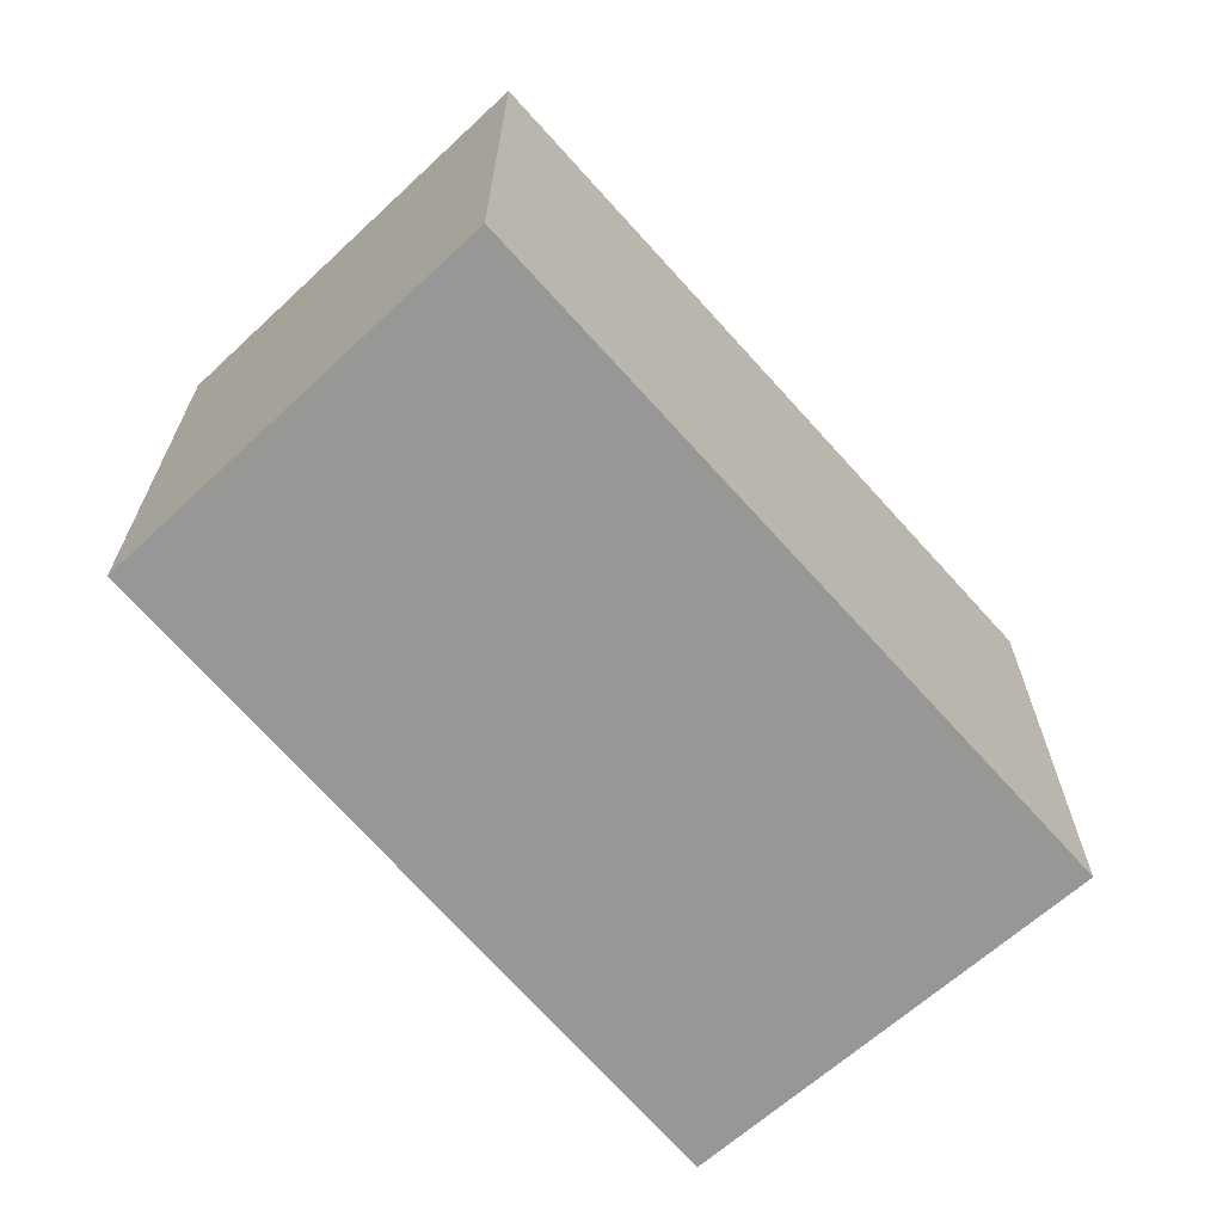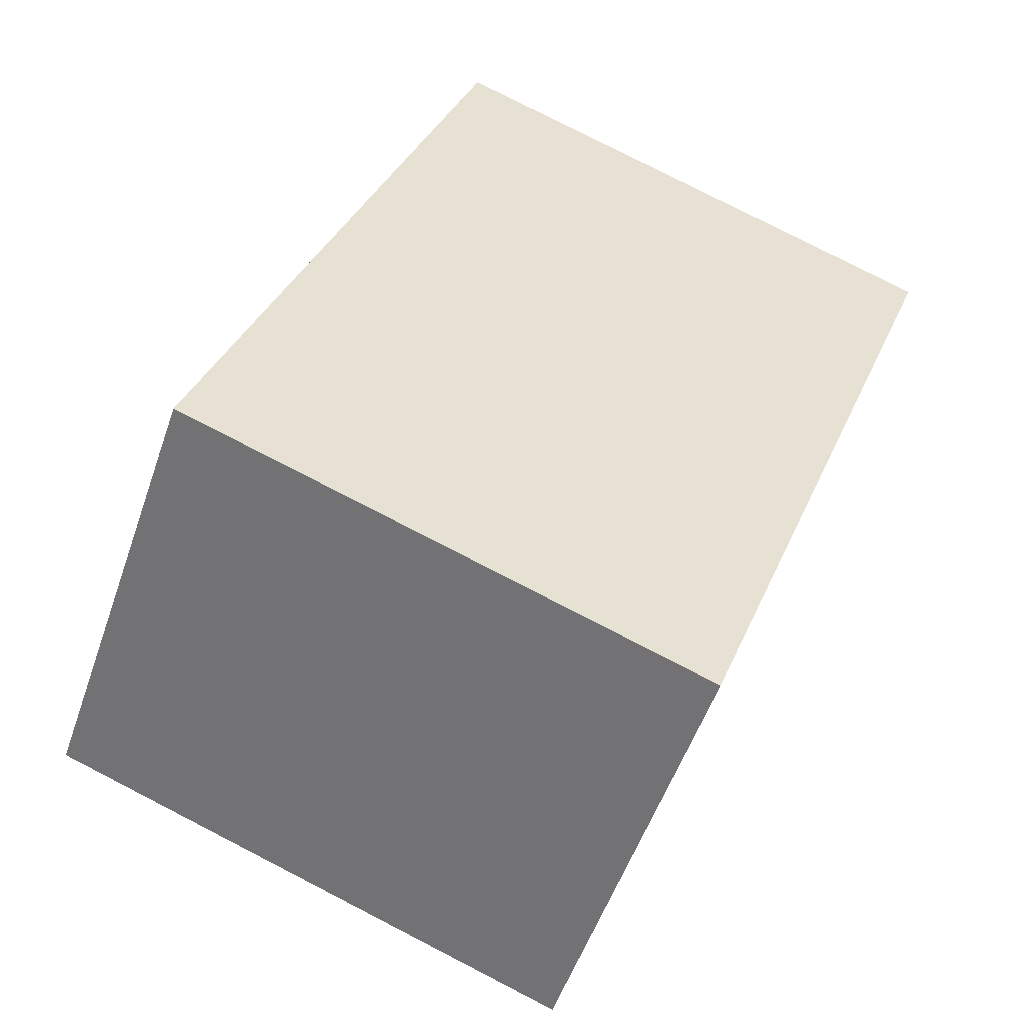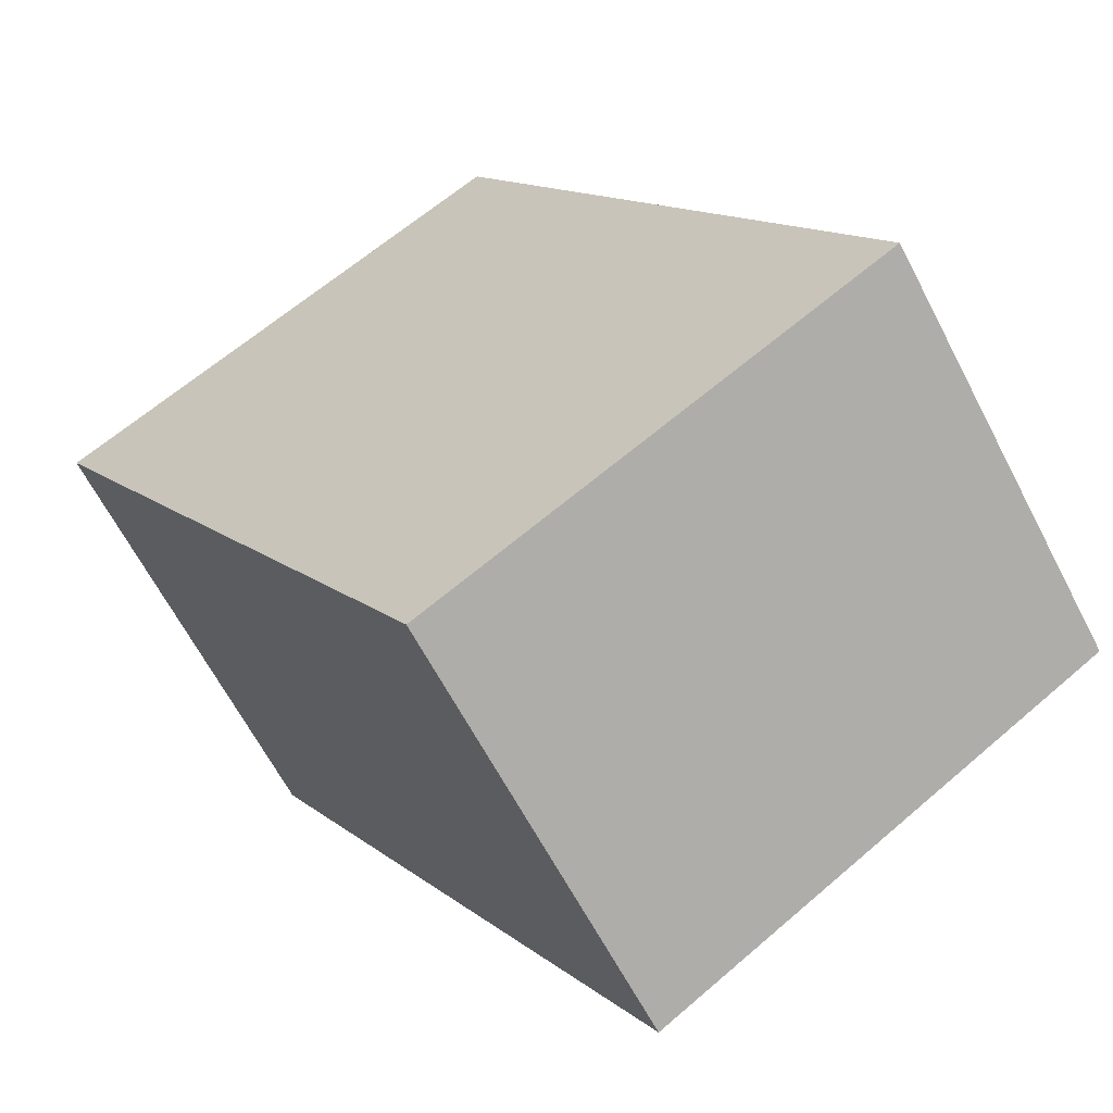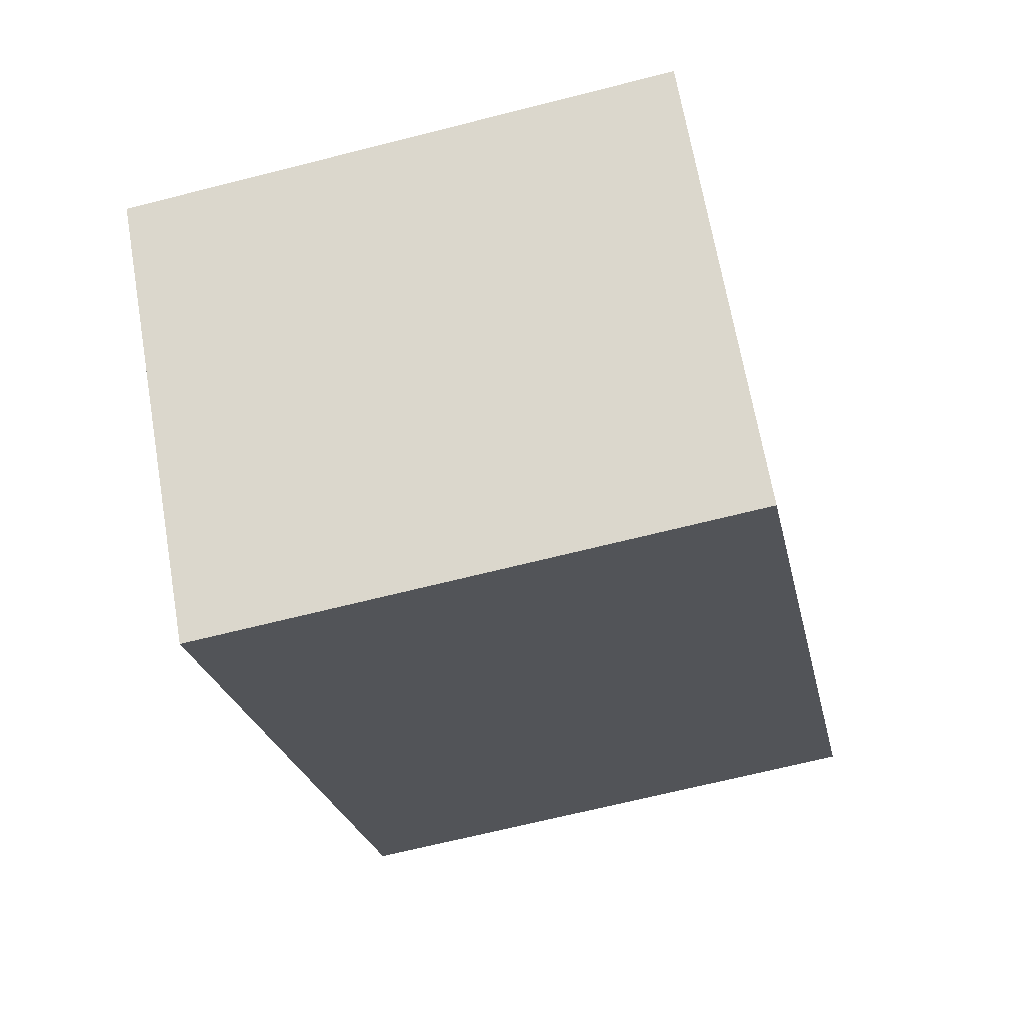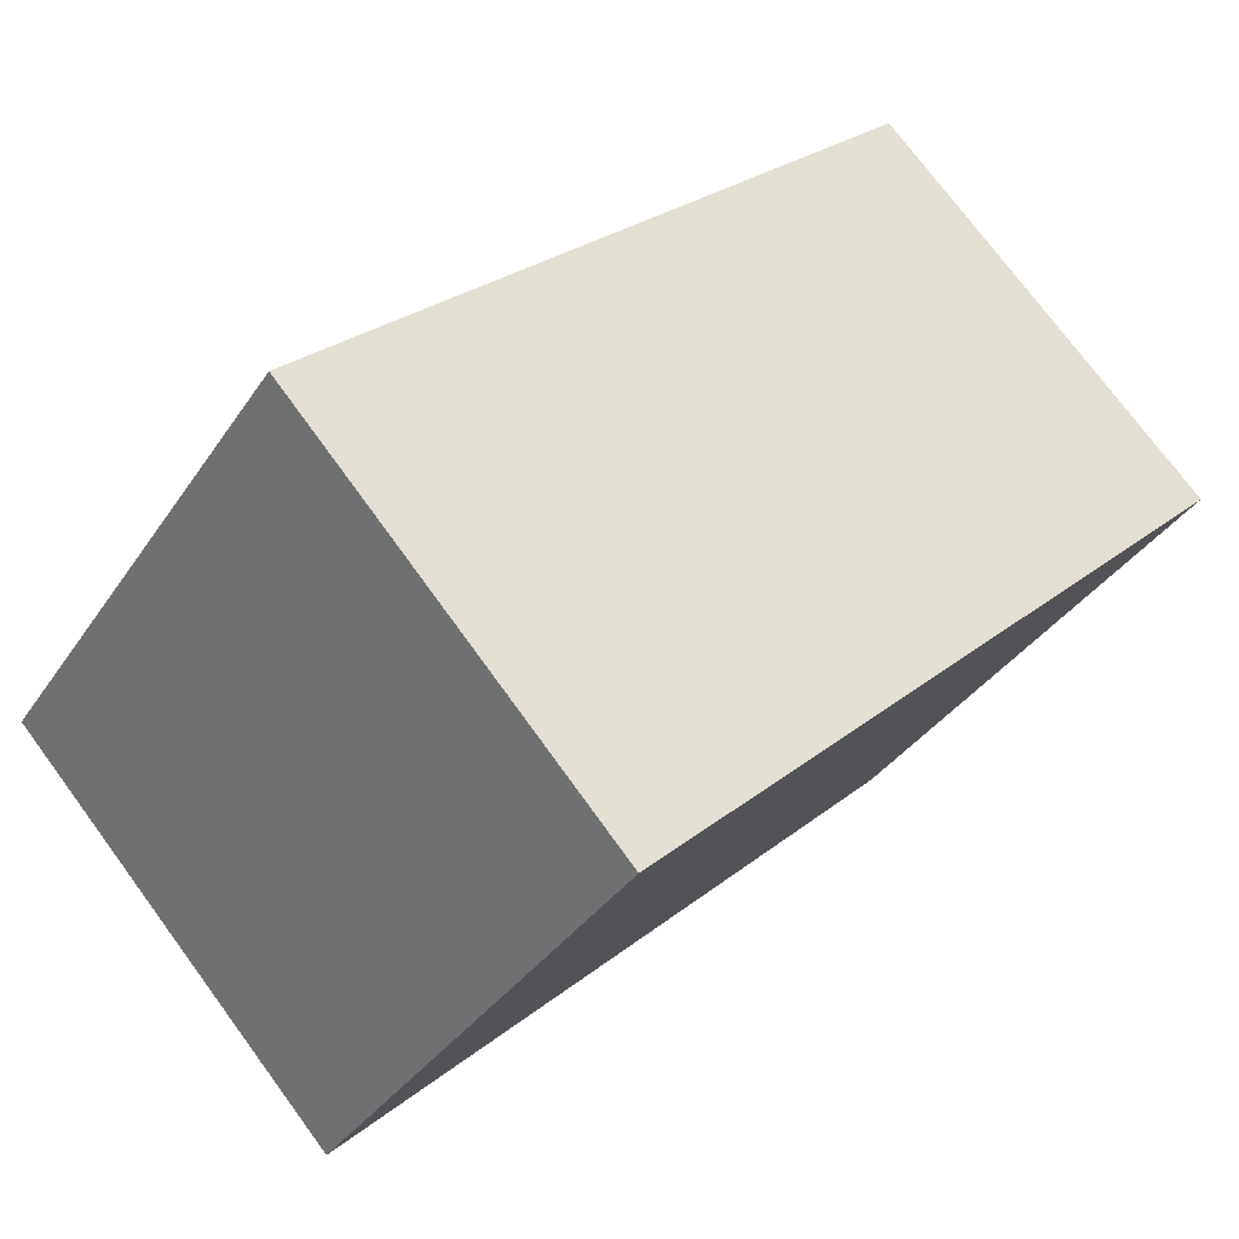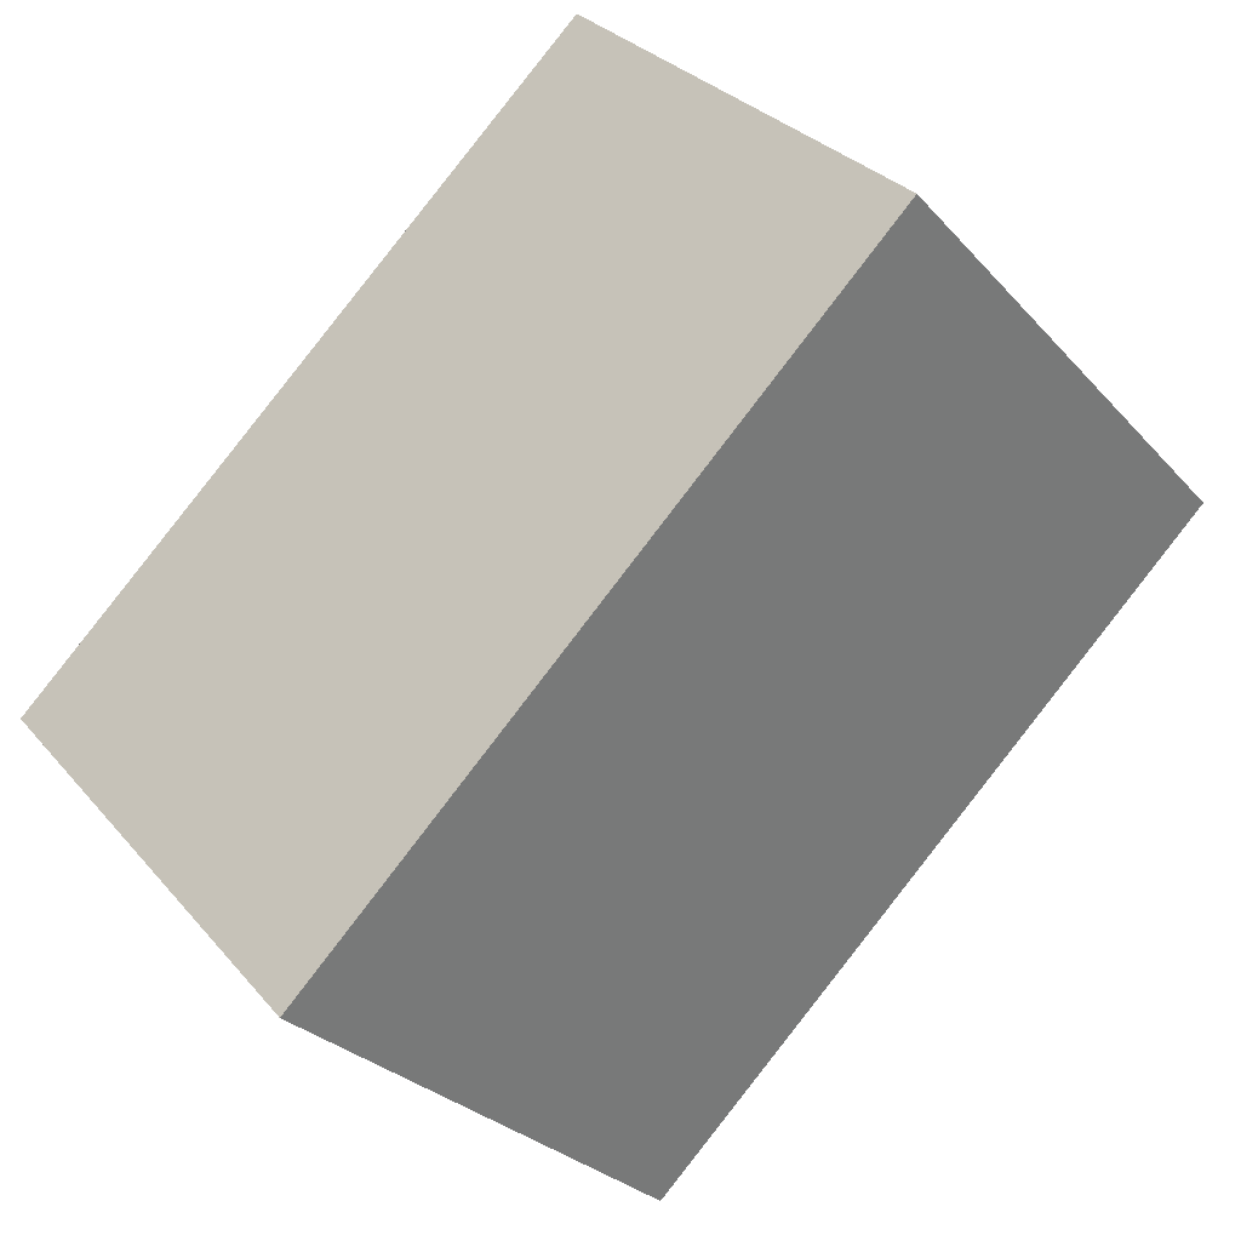
<metadata>
{"format":"obj","ext":"obj","renderer":"f3d","projection":"perspective","resolution":1024,"background":"white","views":[{"elev":-68.1,"azim":88.6,"up":"+Y"},{"elev":78.6,"azim":117.2,"up":"+Z"},{"elev":63.1,"azim":48.8,"up":"+Z"},{"elev":-66.1,"azim":-75.6,"up":"+Z"},{"elev":-34.7,"azim":-28.7,"up":"+Z"},{"elev":-28.5,"azim":32.9,"up":"+Z"}]}
</metadata>
<code>
v  0.95 1.668 -1.04
v  1.761 1.668 1.593
v  2.717 1.668 0.622
v  0 1.668 1.021e-16
v  2.717 -3.809e-17 0.622
v  0.95 6.368e-17 -1.04
v  0 0 0
v  1.761 -9.754e-17 1.593
g defaultobject
f 1 2 3
f 2 1 4
f 5 1 3
f 1 5 6
f 6 4 1
f 4 6 7
f 7 2 4
f 2 7 8
f 8 3 2
f 3 8 5
f 8 6 5
f 6 8 7

</code>
